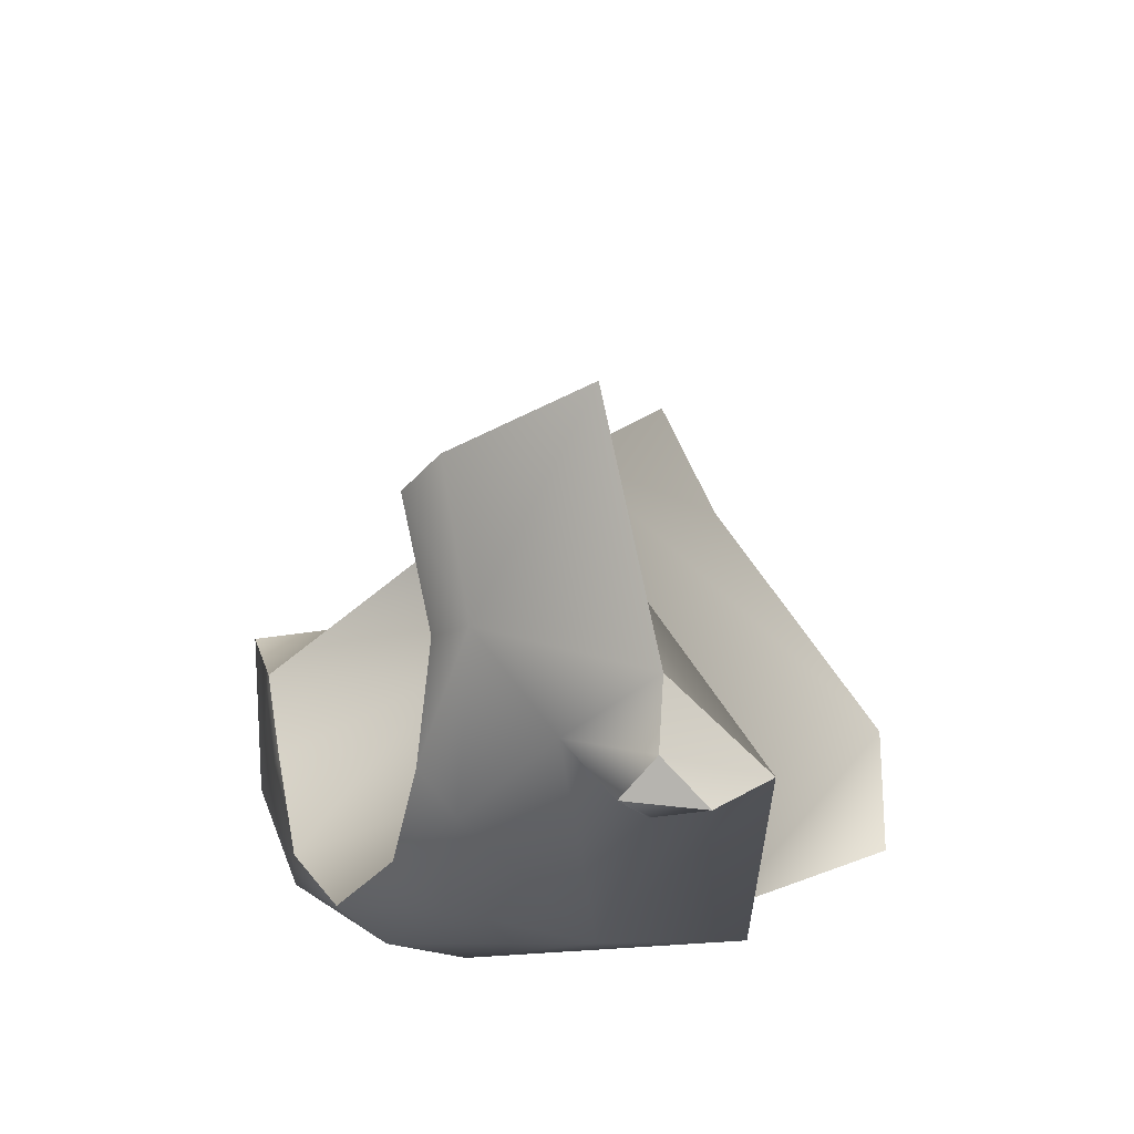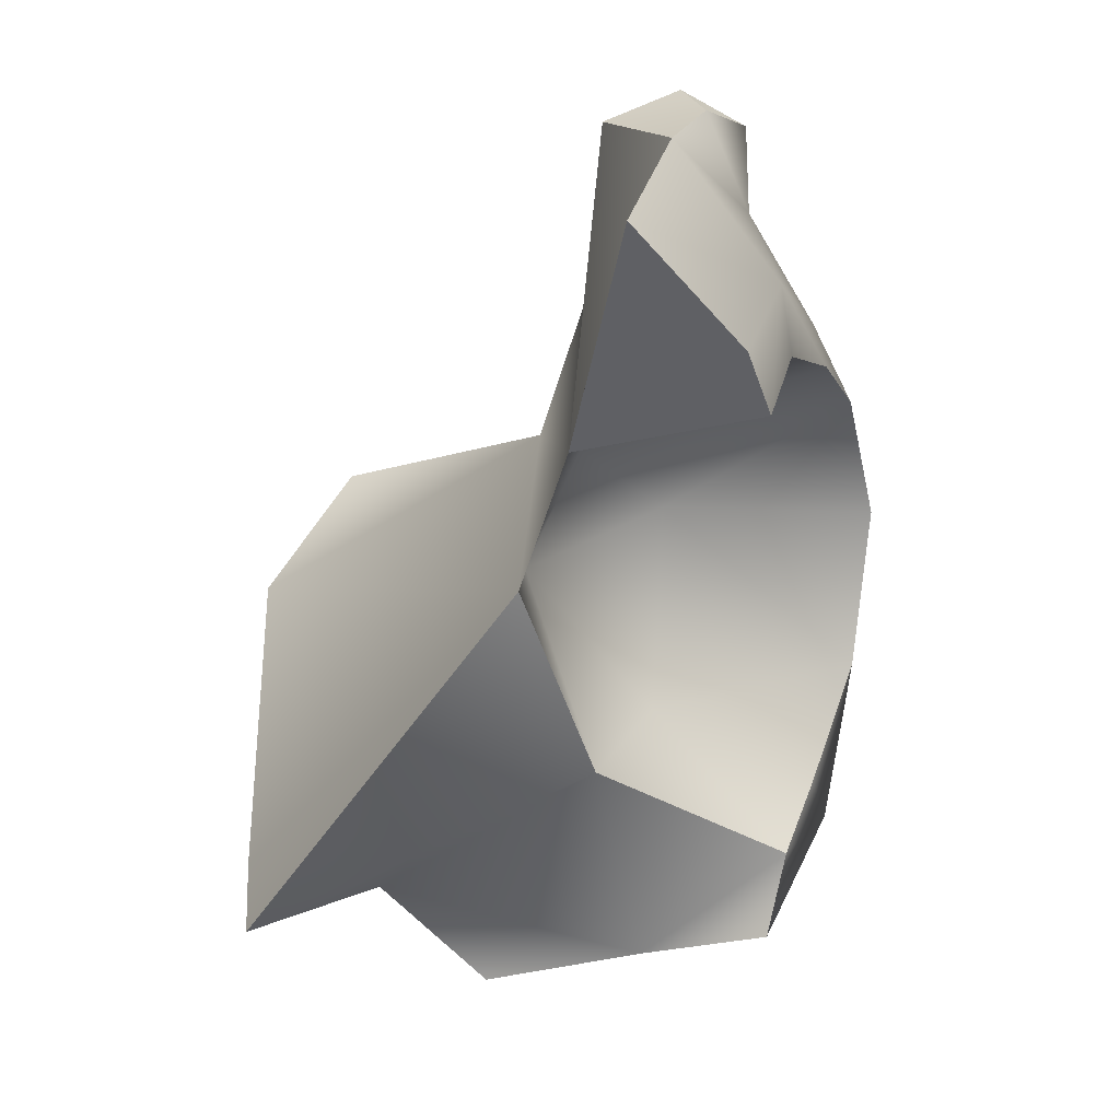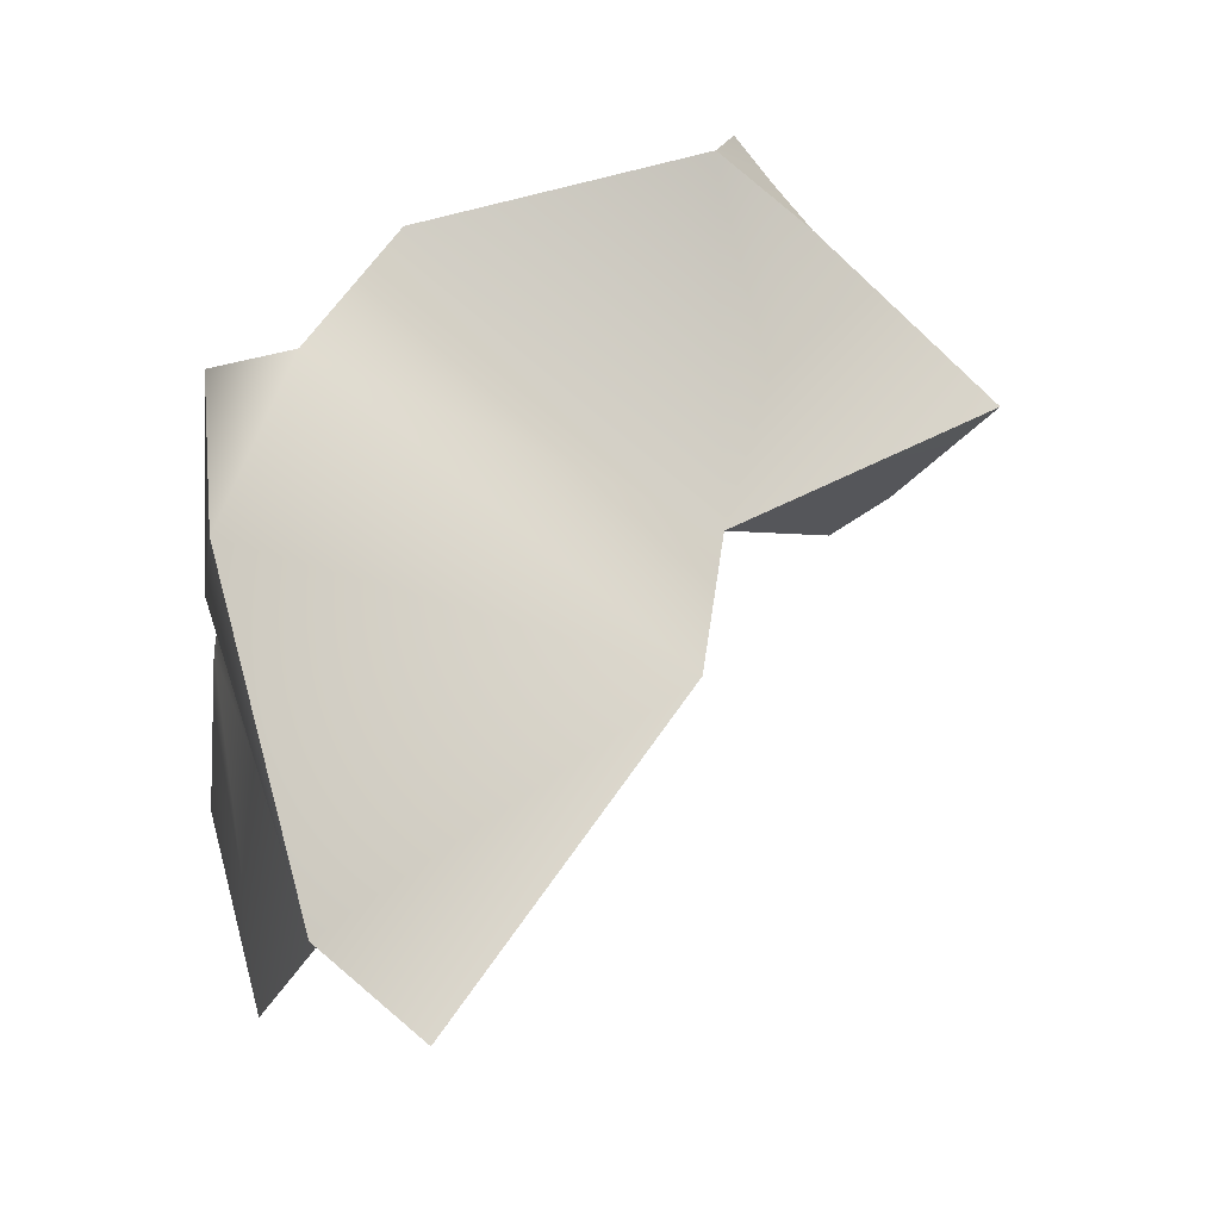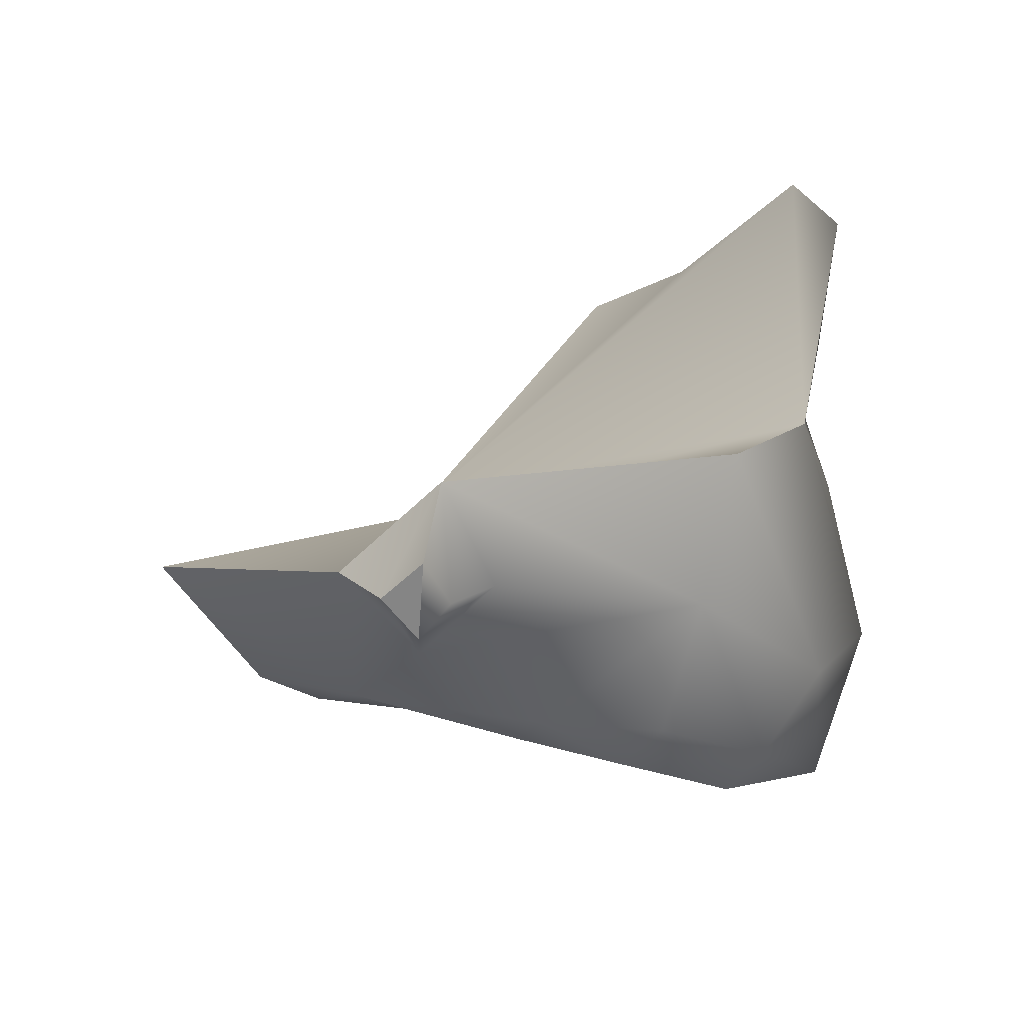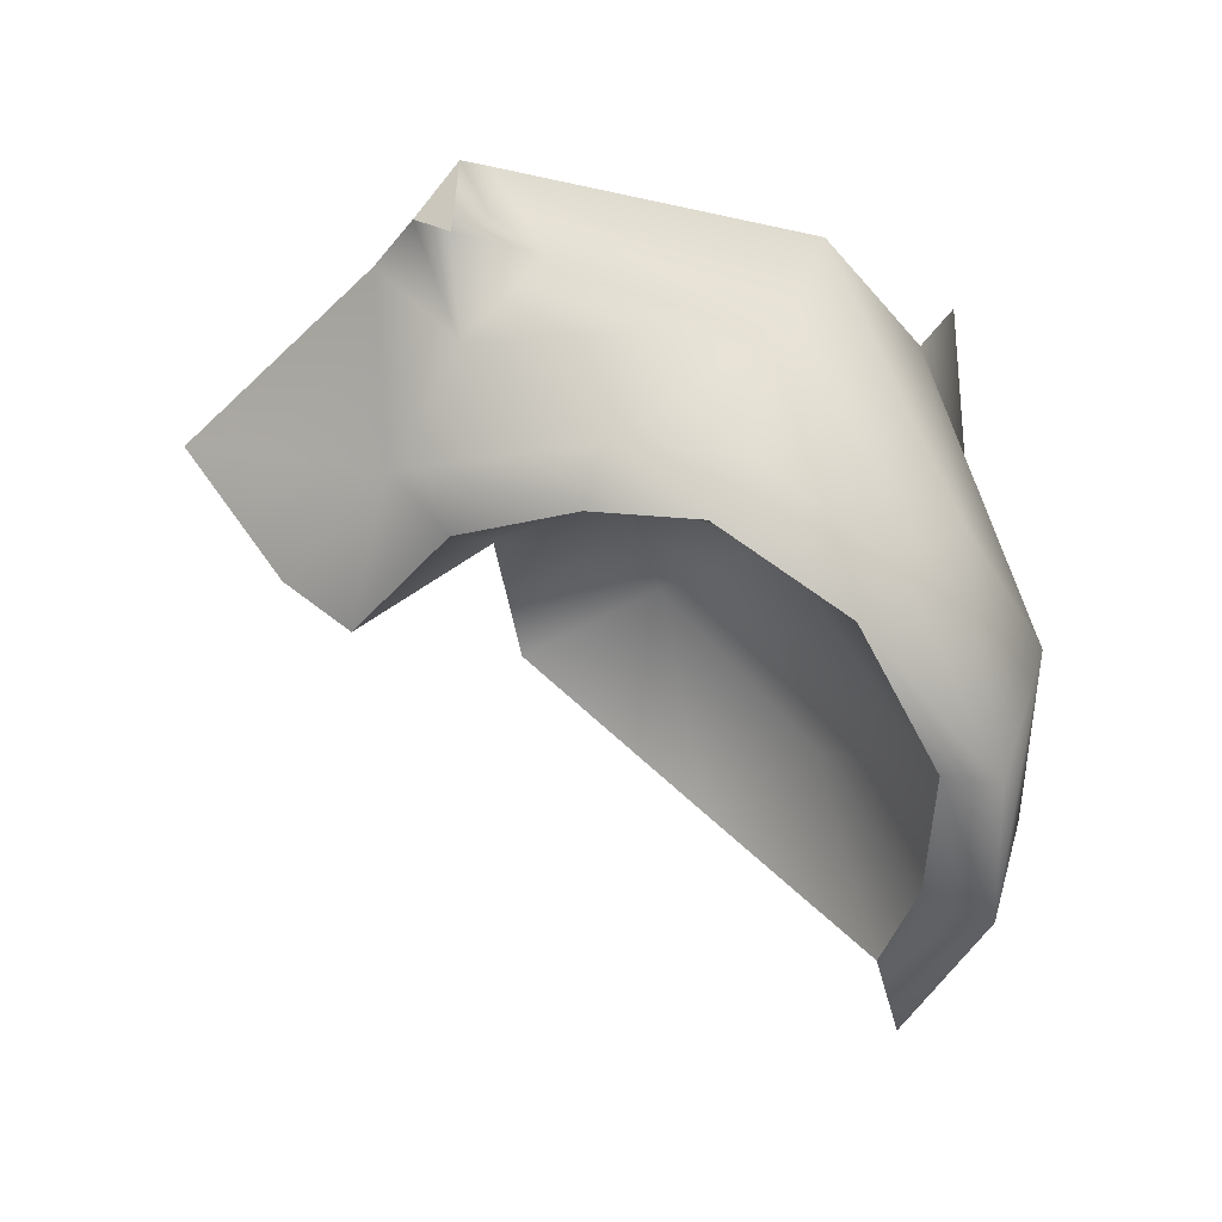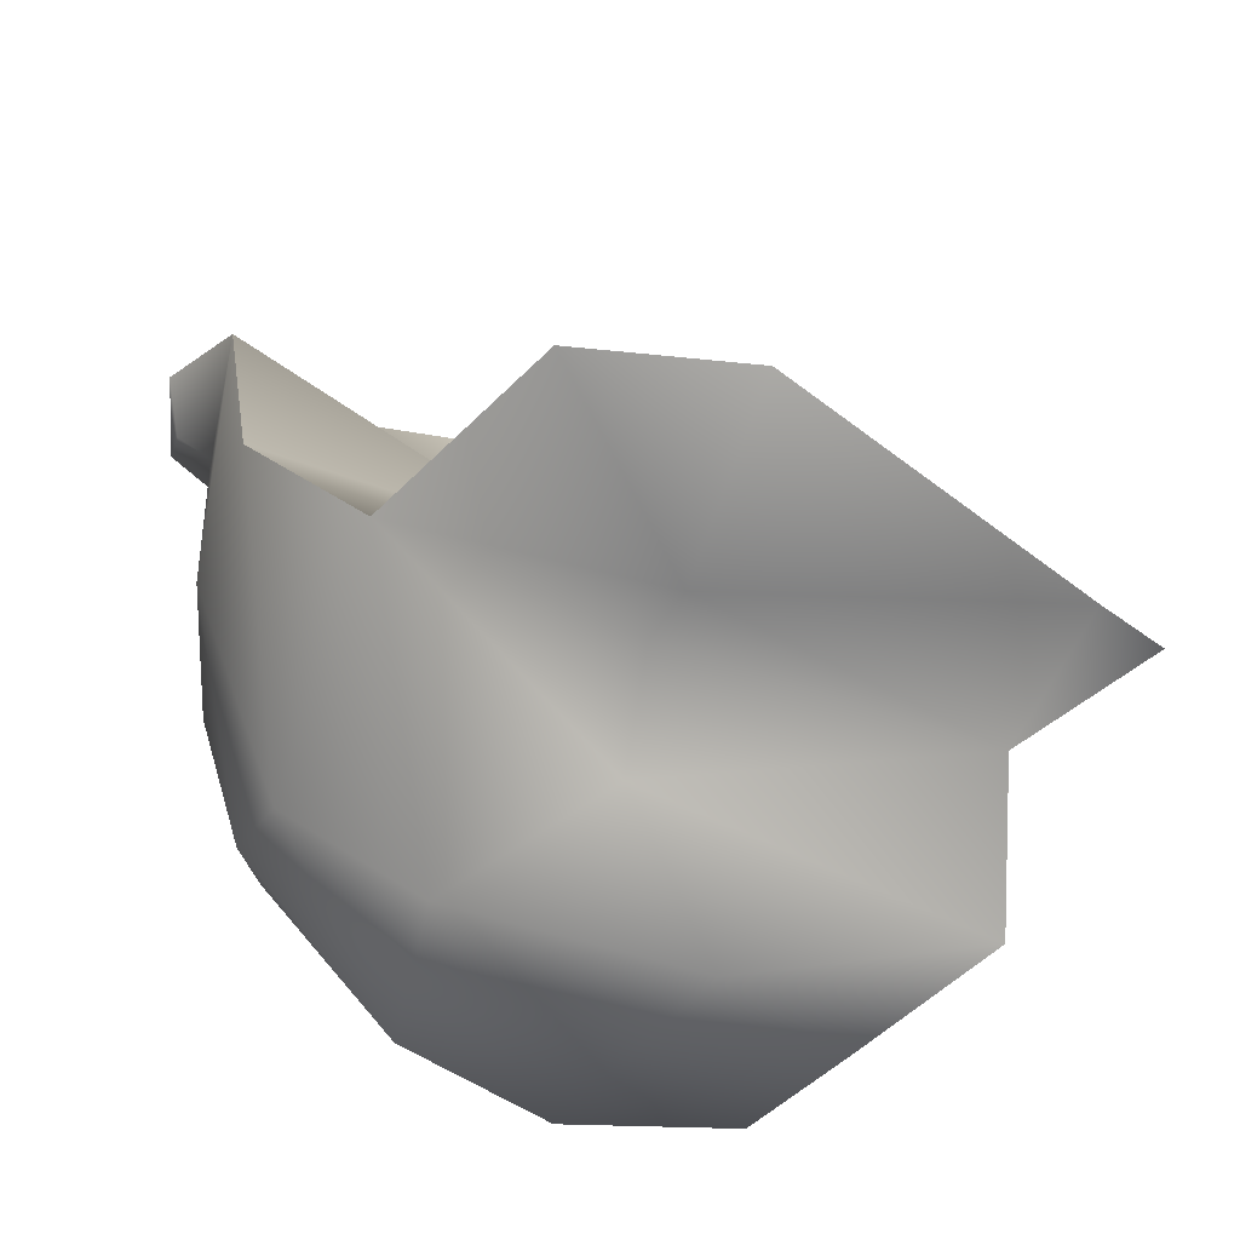
<metadata>
{"format":"obj","ext":"obj","renderer":"f3d","projection":"perspective","resolution":1024,"background":"white","views":[{"elev":46.5,"azim":89.7,"up":"+Z"},{"elev":66.1,"azim":-59.7,"up":"+Z"},{"elev":63.2,"azim":-96.6,"up":"+Y"},{"elev":19.7,"azim":78.5,"up":"+Y"},{"elev":-38.6,"azim":84.1,"up":"+Y"},{"elev":-69.6,"azim":172.0,"up":"+Z"}]}
</metadata>
<code>
g sora_2_02
v 0.5603 -1.022 -0.3016
v 0.3576 -1.108 -0.4416
v 0.3628 -0.7296 -0.2326
v 0.07891 -0.8735 -0.3344
v 0.1059 -0.6188 -0.1079
v 0.1439 -1.148 -0.4552
v 0.2951 -0.6099 -0.02534
v 0.6267 -0.9257 -0.1049
v 0.5835 -0.8876 0.05059
v -0.1045 -0.8705 -0.1984
v -0.0001477 -1.172 -0.418
v -0.003238 -0.6746 0.08652
v 0.2092 -0.637 0.1453
v 0.4866 -0.8633 0.2166
v 0.3249 -0.9058 0.3369
v 0.6531 -0.8299 0.02645
v 0.5434 -0.8078 0.3008
v 0.6716 -0.6886 0.2202
v 0.6935 -0.6355 -0.2126
v 0.6718 -0.853 -0.1611
v 0.5934 -0.948 -0.3517
v 0.5431 -0.8337 -0.4601
v 0.3516 -1.112 -0.5271
v 0.3309 -0.8648 -0.608
v 0.134 -1.186 -0.5553
v -0.03546 -0.896 -0.6518
v 0.1142 -0.6687 -0.6111
v -0.3902 -0.83 -0.5938
v 0.4647 -0.4327 -0.4419
v 0.6445 -0.4144 -0.2758
v -0.3679 -0.6148 -0.4849
v -0.2321 -1.035 -0.5516
v 0.7175 -0.4027 0.1926
v 0.7232 -0.5685 0.1145
v 0.3576 -1.108 -0.4416
v 0.1439 -1.148 -0.4552
v 0.7827 -0.5672 0.1914
v 0.8062 -0.4922 0.2351
v 0.7946 -0.6145 0.2415
v 0.1077 -0.5066 -0.5515
v 0.07469 -0.4215 -0.5941
v 0.2695 -0.1546 -0.5508
v 0.01213 -0.1423 -0.5561
v -0.3679 -0.6148 -0.4849
v -0.4433 -0.4058 -0.4862
v -0.5692 -0.5014 -0.3461
v 0.6615 -0.5532 0.3389
v 0.3702 -0.6352 0.5842
v 0.3503 -0.8471 0.4336
v 0.3249 -0.9058 0.3369
v 0.4866 -0.8633 0.2166
v 0.5835 -0.8876 0.05059
v 0.6267 -0.9257 -0.1049
v 0.7597 -0.5606 0.2908
v 0.6716 -0.6886 0.2202
v 0.7946 -0.6145 0.2415
v 0.6267 -0.9257 -0.1049
v 0.5603 -1.022 -0.3016
v 0.5603 -1.022 -0.3016
v -0.2321 -1.035 -0.5516
v -0.1258 -1.208 -0.4671
v -0.0001477 -1.172 -0.418
v 0.7597 -0.5606 0.2908
v 0.7175 -0.4027 0.1926
v 0.8062 -0.4922 0.2351
v 0.6615 -0.5532 0.3389
v 0.8062 -0.4922 0.2351
v 0.7827 -0.5672 0.1914
v 0.7946 -0.6145 0.2415
v 0.8062 -0.4922 0.2351
v 0.7946 -0.6145 0.2415
v 0.7597 -0.5606 0.2908
v -0.0001477 -1.172 -0.418
v -0.2321 -1.035 -0.5516
v -0.1045 -0.8705 -0.1984
v -0.5692 -0.5014 -0.3461
v -0.3679 -0.6148 -0.4849
v -0.2321 -1.035 -0.5516
v -0.0001477 -1.172 -0.418
v -0.1258 -1.208 -0.4671
v -0.3679 -0.6148 -0.4849
v -0.1045 -0.8705 -0.1984
v -0.2321 -1.035 -0.5516
v -0.3902 -0.83 -0.5938
v -0.5692 -0.5014 -0.3461
v -0.003238 -0.6746 0.08652
v -0.003238 -0.6746 0.08652
v -0.4433 -0.4058 -0.4862
v 0.01213 -0.1423 -0.5561
v -0.5692 -0.5014 -0.3461
v 0.4647 -0.4327 -0.4419
v 0.2695 -0.1546 -0.5508
v 0.2092 -0.637 0.1453
v 0.6445 -0.4144 -0.2758
v 0.7175 -0.4027 0.1926
v 0.6615 -0.5532 0.3389
v 0.3702 -0.6352 0.5842
v 0.2092 -0.637 0.1453
v 0.3503 -0.8471 0.4336
v 0.3249 -0.9058 0.3369
v 0.3702 -0.6352 0.5842
g sora_2_02_0
f 3 2 1
f 4 2 3
f 4 3 5
f 6 2 4
f 7 5 3
f 7 3 8
f 3 1 8
f 8 9 7
f 10 4 5
f 10 11 4
f 11 6 4
f 10 5 12
f 12 5 13
f 13 5 7
f 13 7 14
f 14 7 9
f 13 14 15
f 18 17 16
f 18 16 19
f 20 19 16
f 20 21 19
f 19 21 22
f 21 23 22
f 22 23 24
f 23 25 24
f 26 24 25
f 24 26 27
f 27 26 28
f 29 24 27
f 29 22 24
f 30 22 29
f 19 22 30
f 27 28 31
f 25 32 26
f 26 32 28
f 33 19 30
f 33 34 19
f 25 23 35
f 36 25 35
f 34 33 37
f 38 37 33
f 37 39 34
f 18 34 39
f 34 18 19
f 29 27 40
f 27 31 40
f 29 40 41
f 42 29 41
f 42 41 43
f 40 44 41
f 41 44 45
f 41 45 43
f 44 46 45
f 17 18 47
f 48 17 47
f 49 17 48
f 50 17 49
f 50 51 17
f 51 52 17
f 16 17 52
f 53 16 52
f 47 55 54
f 56 54 18
f 57 20 16
f 57 58 20
f 21 20 58
f 21 58 23
f 35 23 59
f 61 60 25
f 61 25 62
f 62 25 36
f 65 64 63
f 66 63 64
f 69 68 67
f 72 71 70
f 75 74 73
f 77 75 76
f 80 79 78
f 82 81 78
f 84 83 81
f 86 85 82
f 89 88 87
f 90 87 88
f 87 91 89
f 92 89 91
f 87 93 91
f 94 91 93
f 95 94 93
f 95 93 96
f 97 96 93
f 100 99 98
f 101 98 99

</code>
